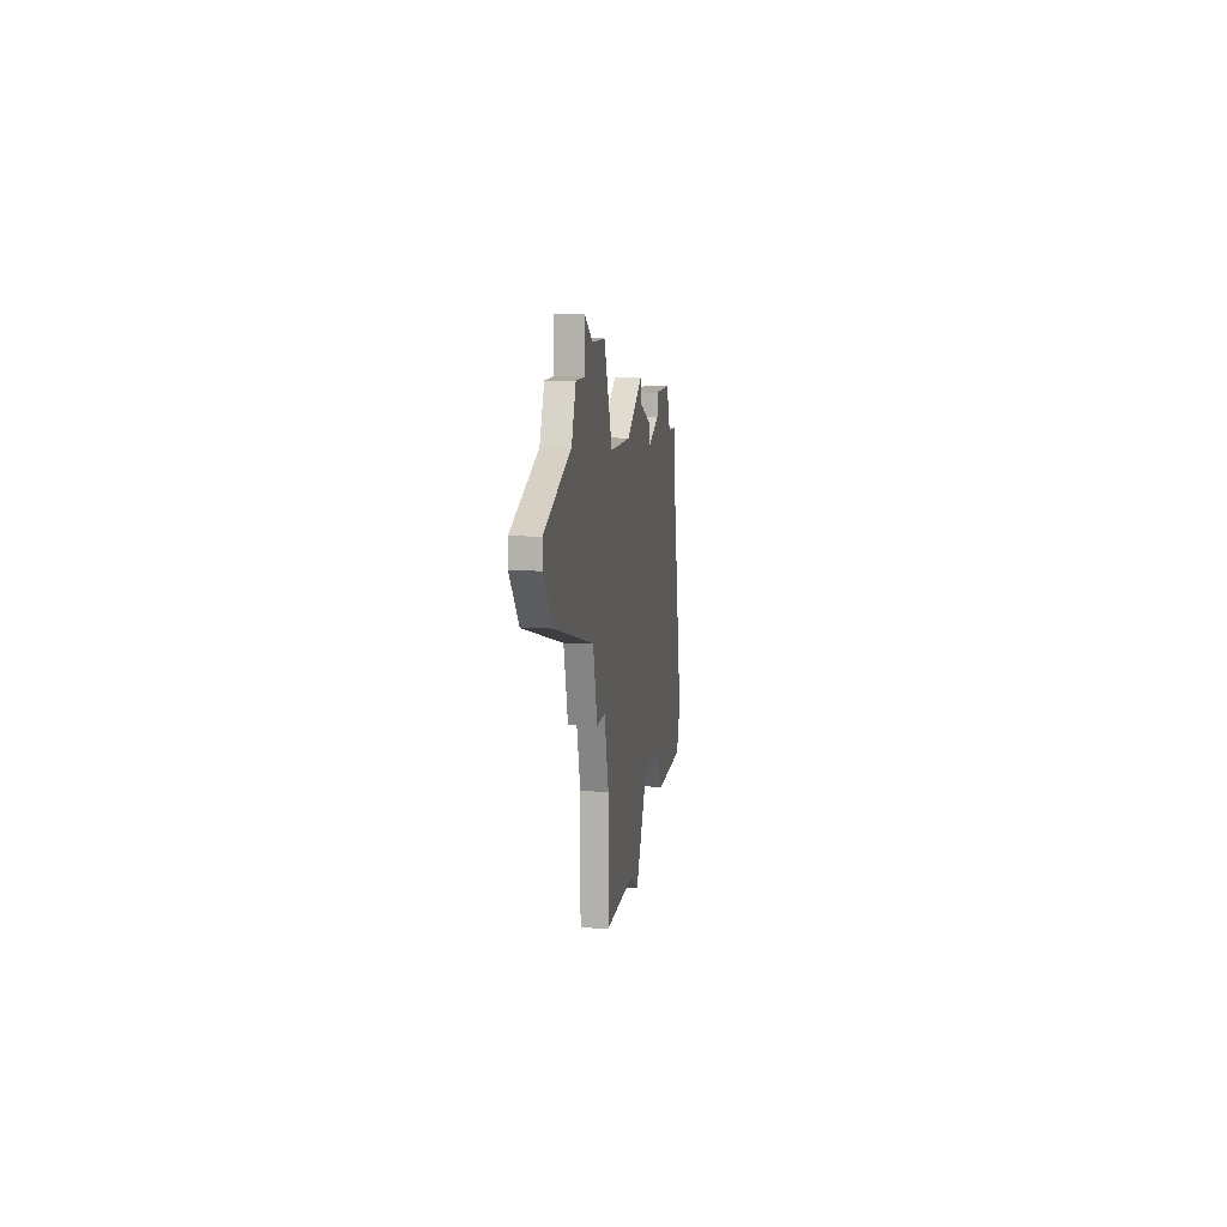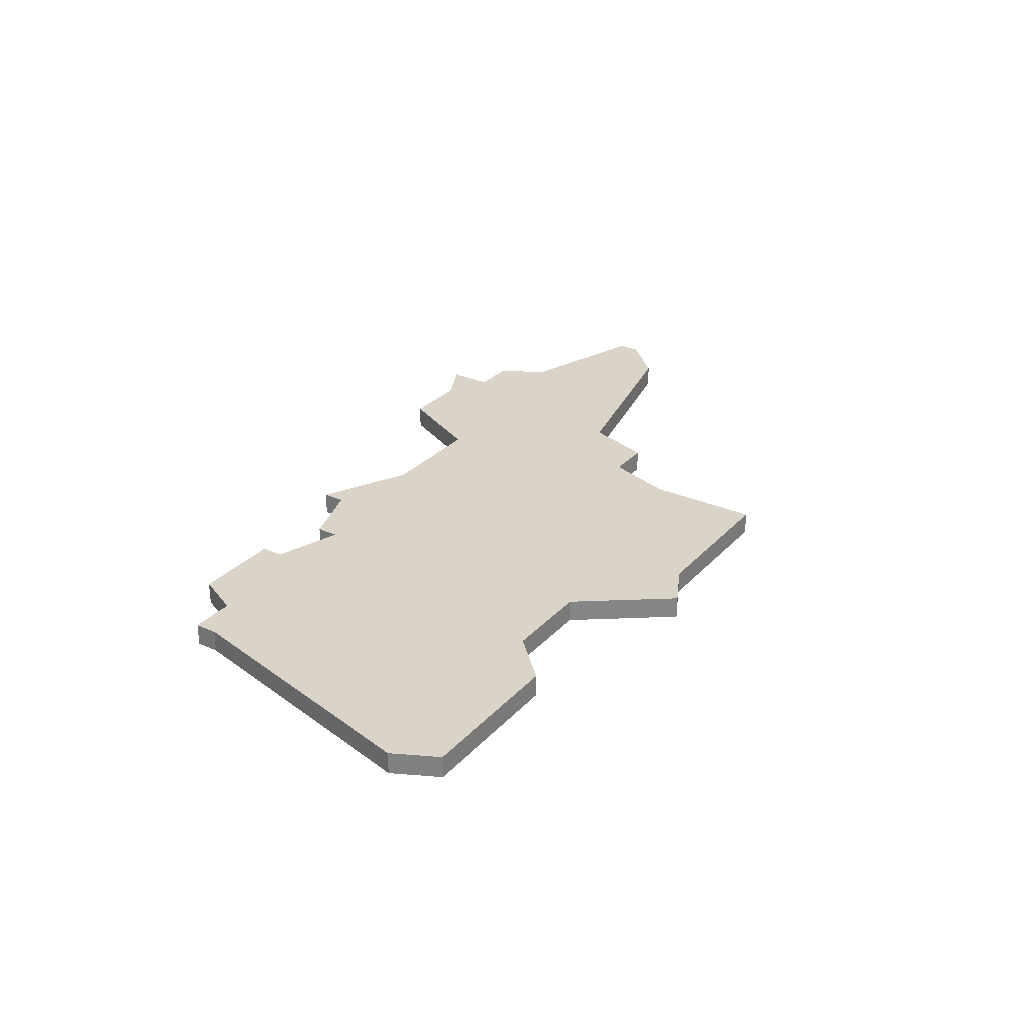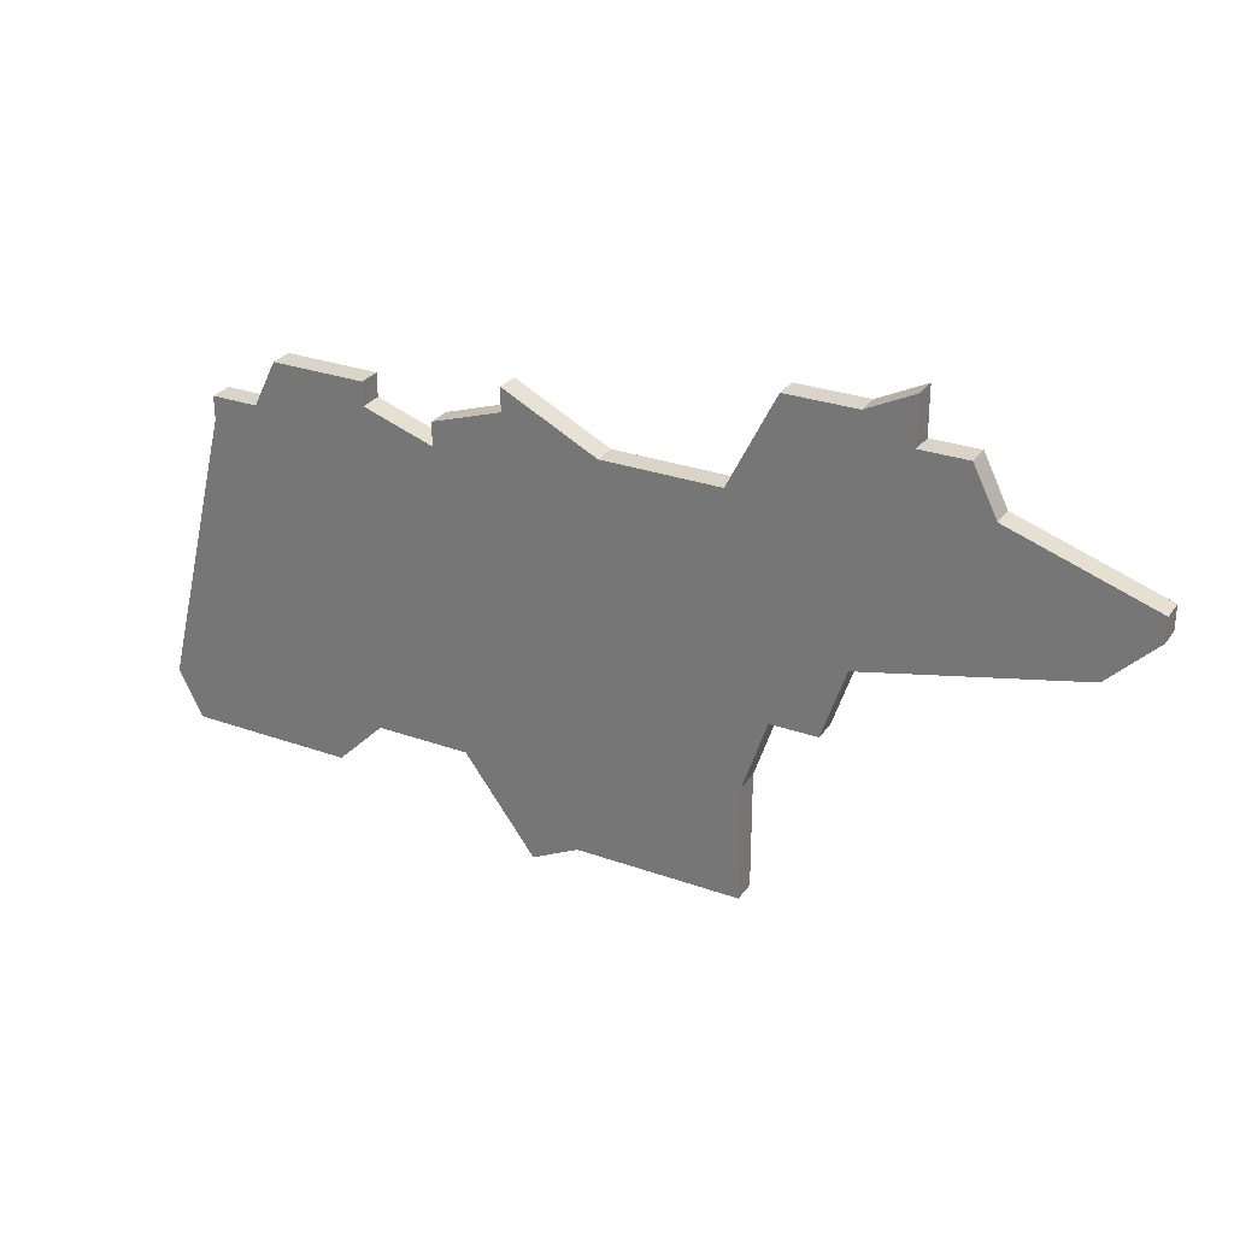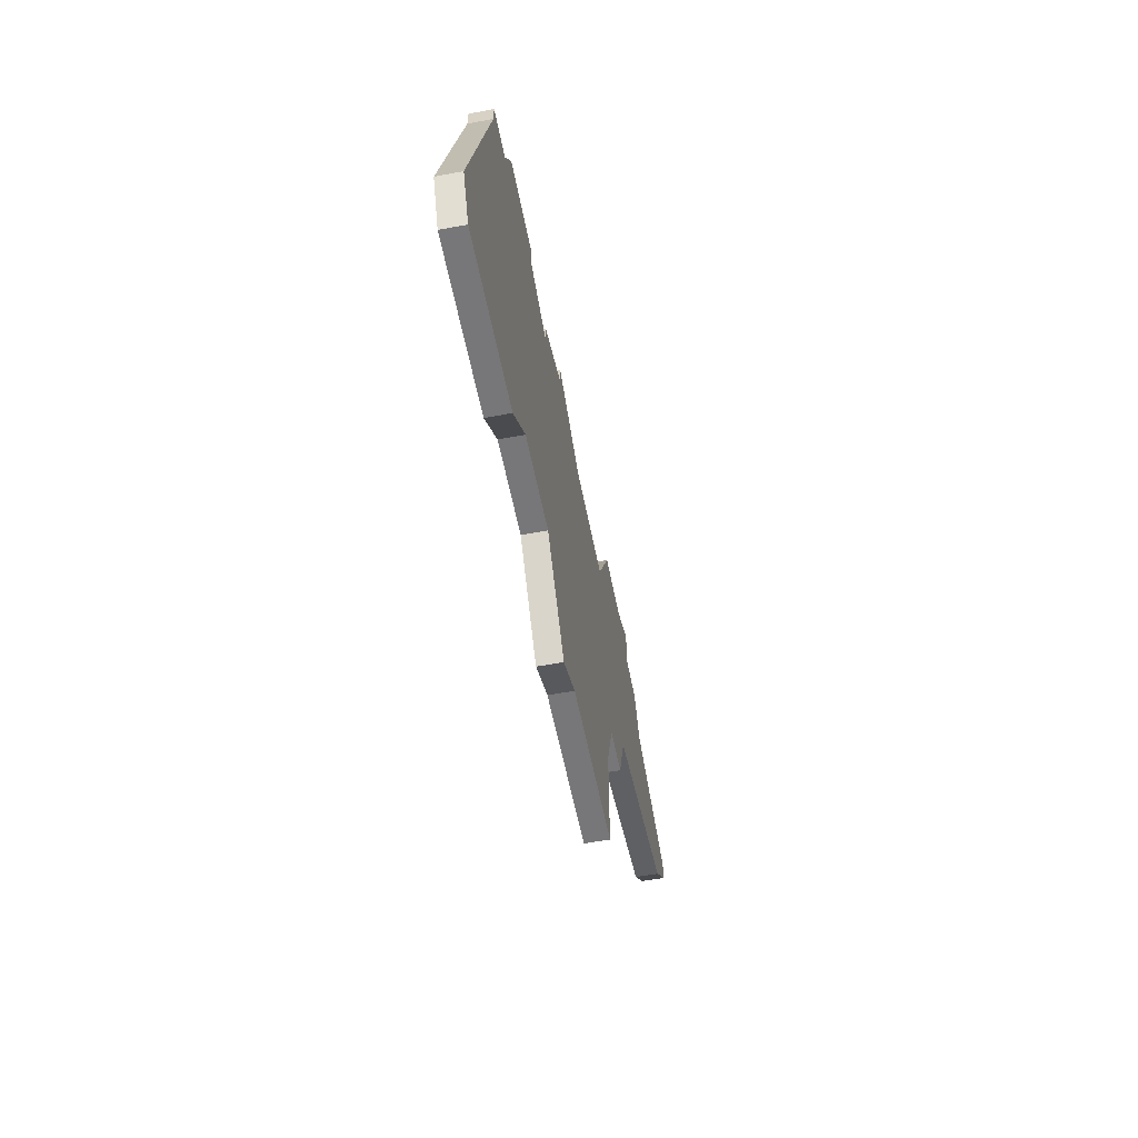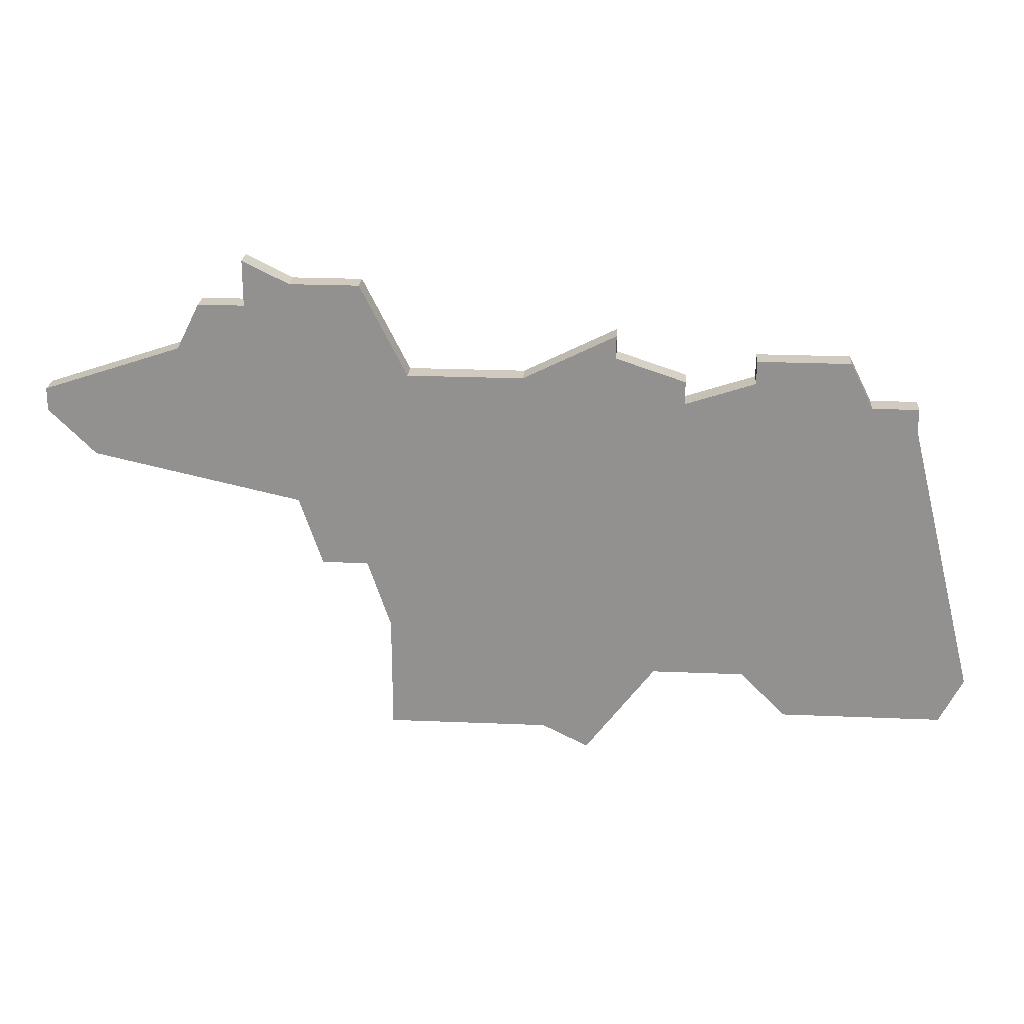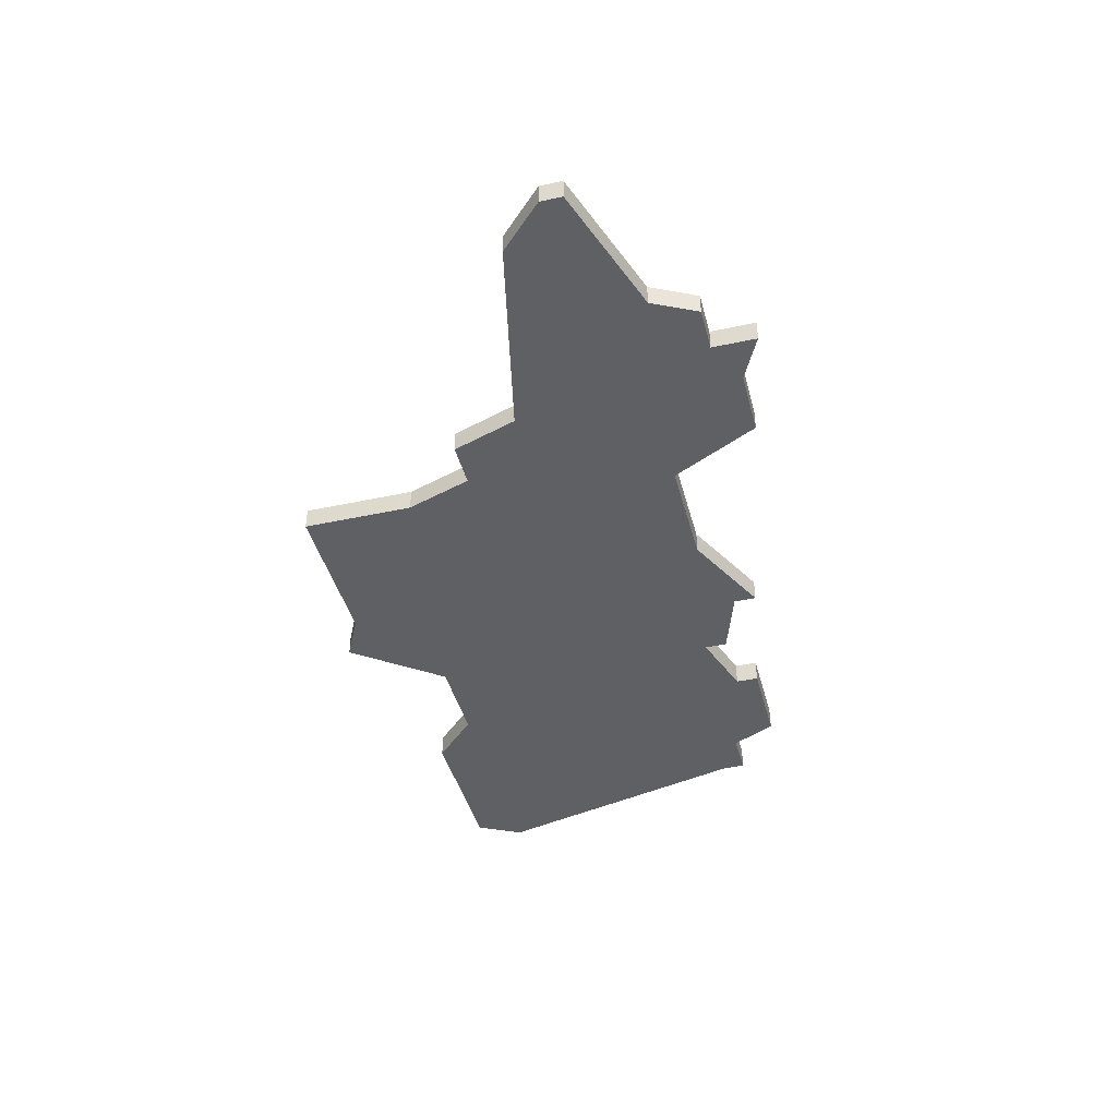
<metadata>
{"format":"obj","ext":"obj","renderer":"f3d","projection":"perspective","resolution":1024,"background":"white","views":[{"elev":9.1,"azim":97.1,"up":"+Y"},{"elev":28.7,"azim":-56.6,"up":"+Z"},{"elev":28.4,"azim":28.3,"up":"+Y"},{"elev":-57.2,"azim":-79.0,"up":"+Y"},{"elev":23.3,"azim":-175.9,"up":"+Y"},{"elev":-42.5,"azim":104.5,"up":"+Z"}]}
</metadata>
<code>
v 3842 -758 0
v 3839 -770 0
v 3840 -772 0
v 3847 -772 0
v 3849 -770 0
v 3853 -770 0
v 3856 -774 0
v 3858 -773 0
v 3864 -773 0
v 3865 -773 0
v 3865 -768 0
v 3866 -765 0
v 3868 -765 0
v 3869 -762 0
v 3878 -760 0
v 3880 -758 0
v 3880 -757 0
v 3874 -755 0
v 3873 -753 0
v 3871 -753 0
v 3871 -751 0
v 3869 -752 0
v 3866 -752 0
v 3864 -756 0
v 3859 -756 0
v 3855 -754 0
v 3855 -755 0
v 3852 -756 0
v 3852 -757 0
v 3849 -756 0
v 3849 -755 0
v 3845 -755 0
v 3844 -757 0
v 3842 -757 0
v 3842 -758 1
v 3839 -770 1
v 3840 -772 1
v 3847 -772 1
v 3849 -770 1
v 3853 -770 1
v 3856 -774 1
v 3858 -773 1
v 3864 -773 1
v 3865 -773 1
v 3865 -768 1
v 3866 -765 1
v 3868 -765 1
v 3869 -762 1
v 3878 -760 1
v 3880 -758 1
v 3880 -757 1
v 3874 -755 1
v 3873 -753 1
v 3871 -753 1
v 3871 -751 1
v 3869 -752 1
v 3866 -752 1
v 3864 -756 1
v 3859 -756 1
v 3855 -754 1
v 3855 -755 1
v 3852 -756 1
v 3852 -757 1
v 3849 -756 1
v 3849 -755 1
v 3845 -755 1
v 3844 -757 1
v 3842 -757 1
f 3 2 1
f 5 4 3
f 8 7 6
f 11 10 9
f 14 13 12
f 16 15 14
f 18 17 16
f 20 19 18
f 22 21 20
f 24 23 22
f 27 26 25
f 29 28 27
f 32 31 30
f 1 34 33
f 5 3 1
f 9 8 6
f 18 16 14
f 22 20 18
f 29 27 25
f 32 30 29
f 5 1 33
f 11 9 6
f 18 14 12
f 24 22 18
f 29 25 24
f 33 32 29
f 6 5 33
f 12 11 6
f 24 18 12
f 6 33 29
f 24 12 6
f 6 29 24
f 35 36 37
f 37 38 39
f 40 41 42
f 43 44 45
f 46 47 48
f 48 49 50
f 50 51 52
f 52 53 54
f 54 55 56
f 56 57 58
f 59 60 61
f 61 62 63
f 64 65 66
f 67 68 35
f 35 37 39
f 40 42 43
f 48 50 52
f 52 54 56
f 59 61 63
f 63 64 66
f 67 35 39
f 40 43 45
f 46 48 52
f 52 56 58
f 58 59 63
f 63 66 67
f 67 39 40
f 40 45 46
f 46 52 58
f 63 67 40
f 40 46 58
f 58 63 40
f 36 35 2
f 2 35 1
f 37 36 3
f 3 36 2
f 38 37 4
f 4 37 3
f 39 38 5
f 5 38 4
f 40 39 6
f 6 39 5
f 41 40 7
f 7 40 6
f 42 41 8
f 8 41 7
f 43 42 9
f 9 42 8
f 44 43 10
f 10 43 9
f 45 44 11
f 11 44 10
f 46 45 12
f 12 45 11
f 47 46 13
f 13 46 12
f 48 47 14
f 14 47 13
f 49 48 15
f 15 48 14
f 50 49 16
f 16 49 15
f 51 50 17
f 17 50 16
f 52 51 18
f 18 51 17
f 53 52 19
f 19 52 18
f 54 53 20
f 20 53 19
f 55 54 21
f 21 54 20
f 56 55 22
f 22 55 21
f 57 56 23
f 23 56 22
f 58 57 24
f 24 57 23
f 59 58 25
f 25 58 24
f 60 59 26
f 26 59 25
f 61 60 27
f 27 60 26
f 62 61 28
f 28 61 27
f 63 62 29
f 29 62 28
f 64 63 30
f 30 63 29
f 65 64 31
f 31 64 30
f 66 65 32
f 32 65 31
f 67 66 33
f 33 66 32
f 35 68 1
f 1 68 34
f 68 67 34
f 34 67 33

</code>
